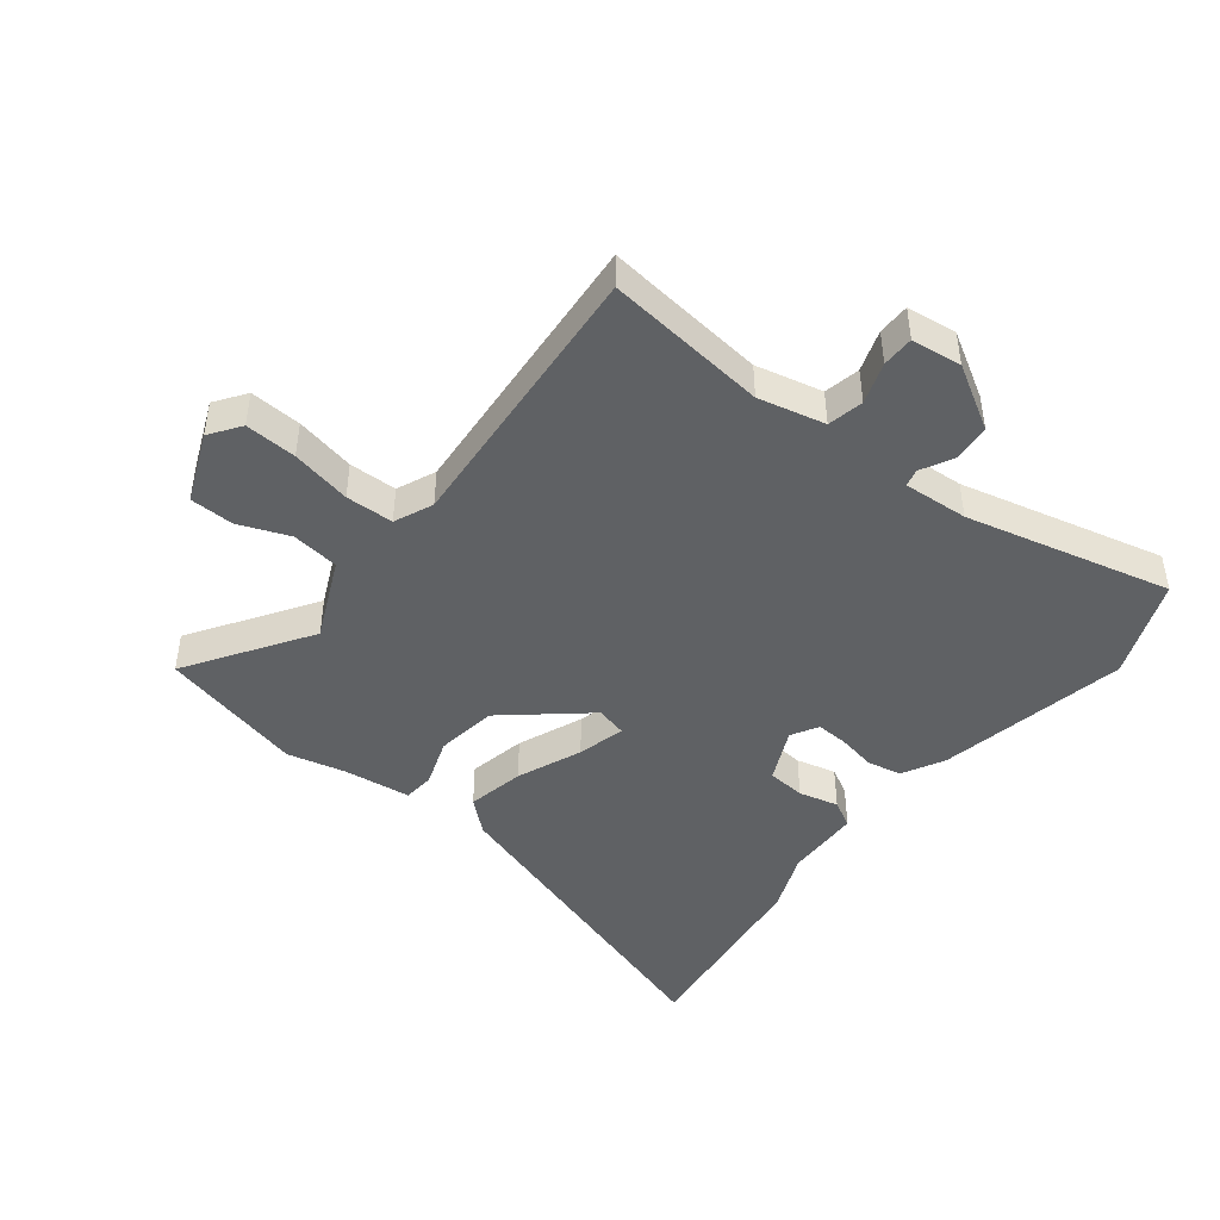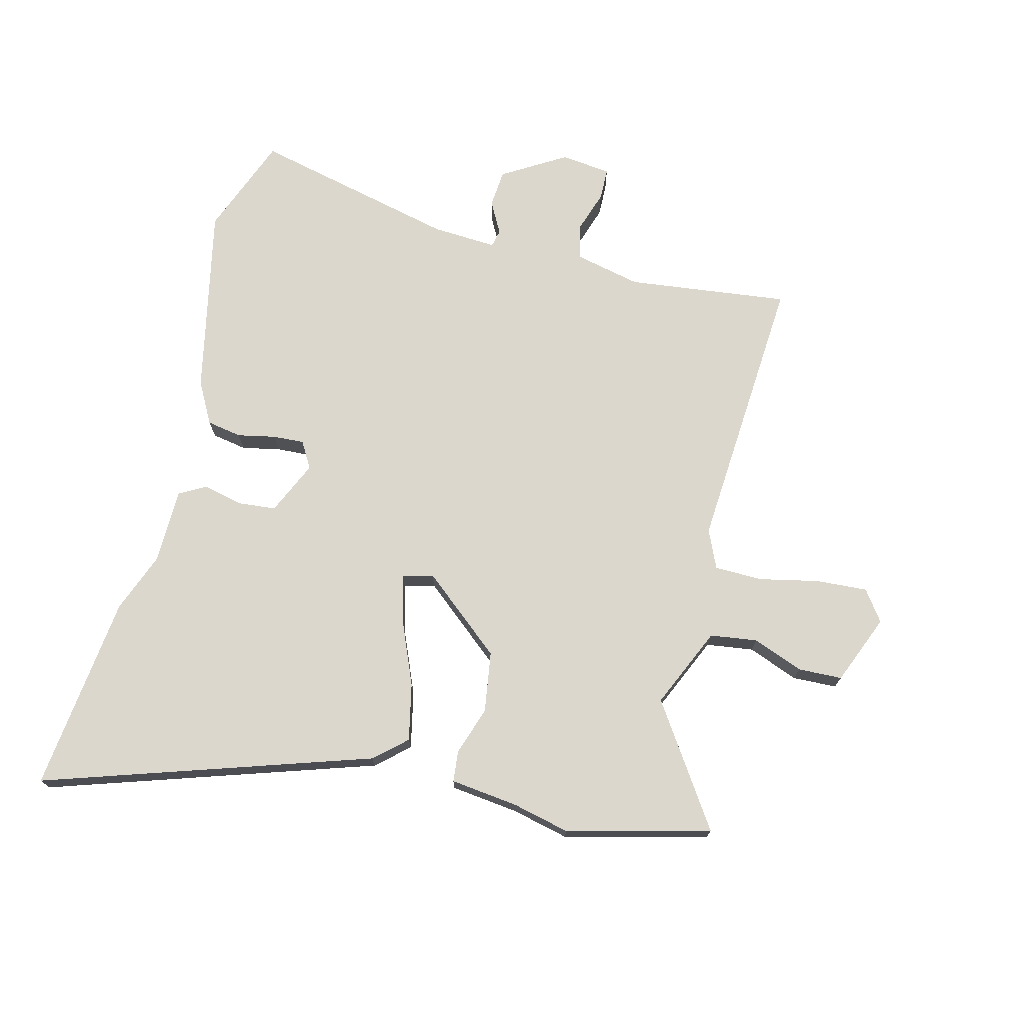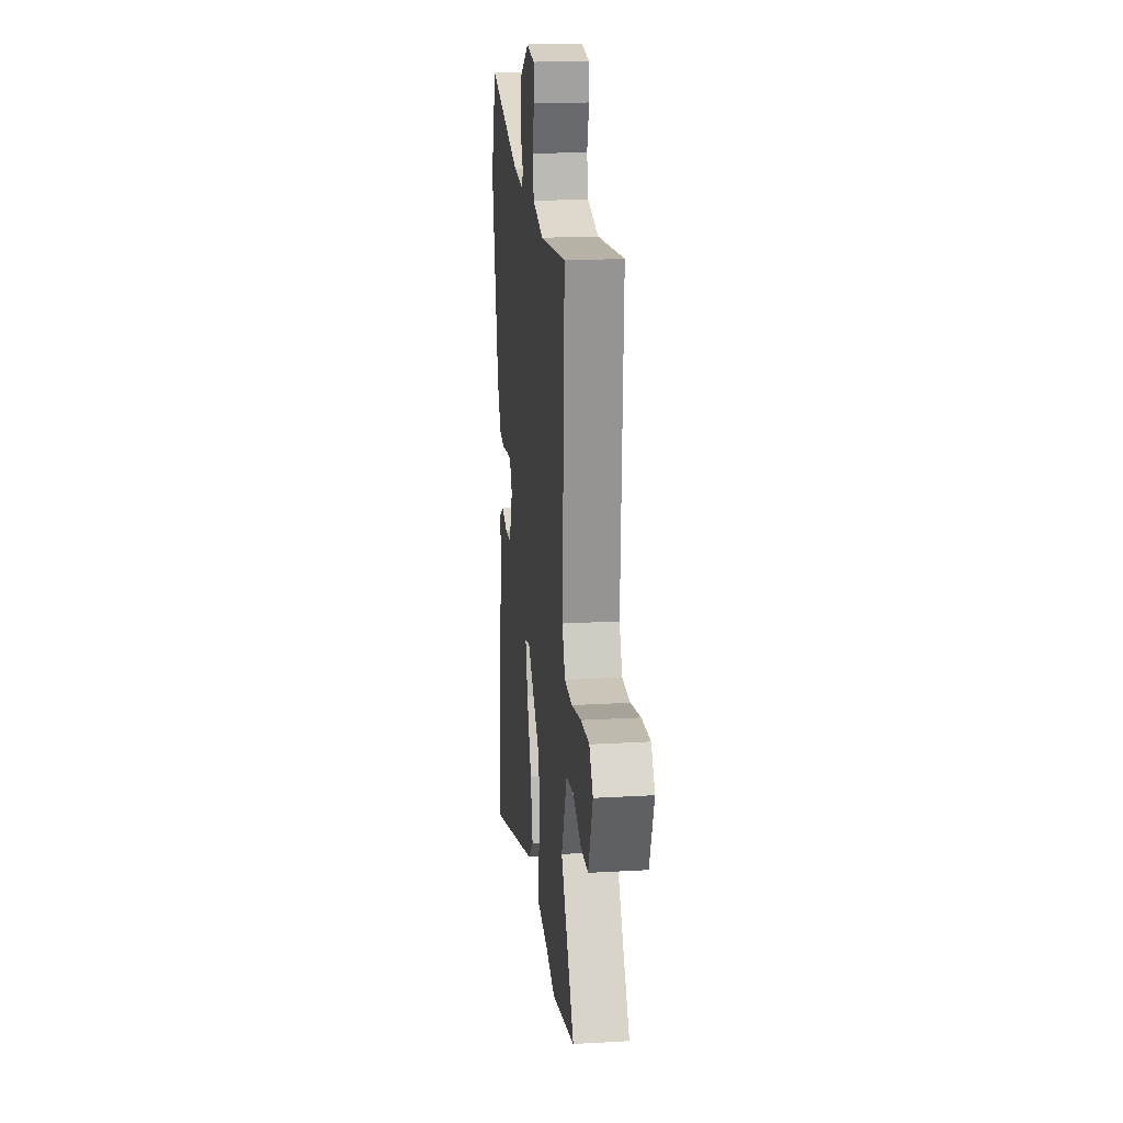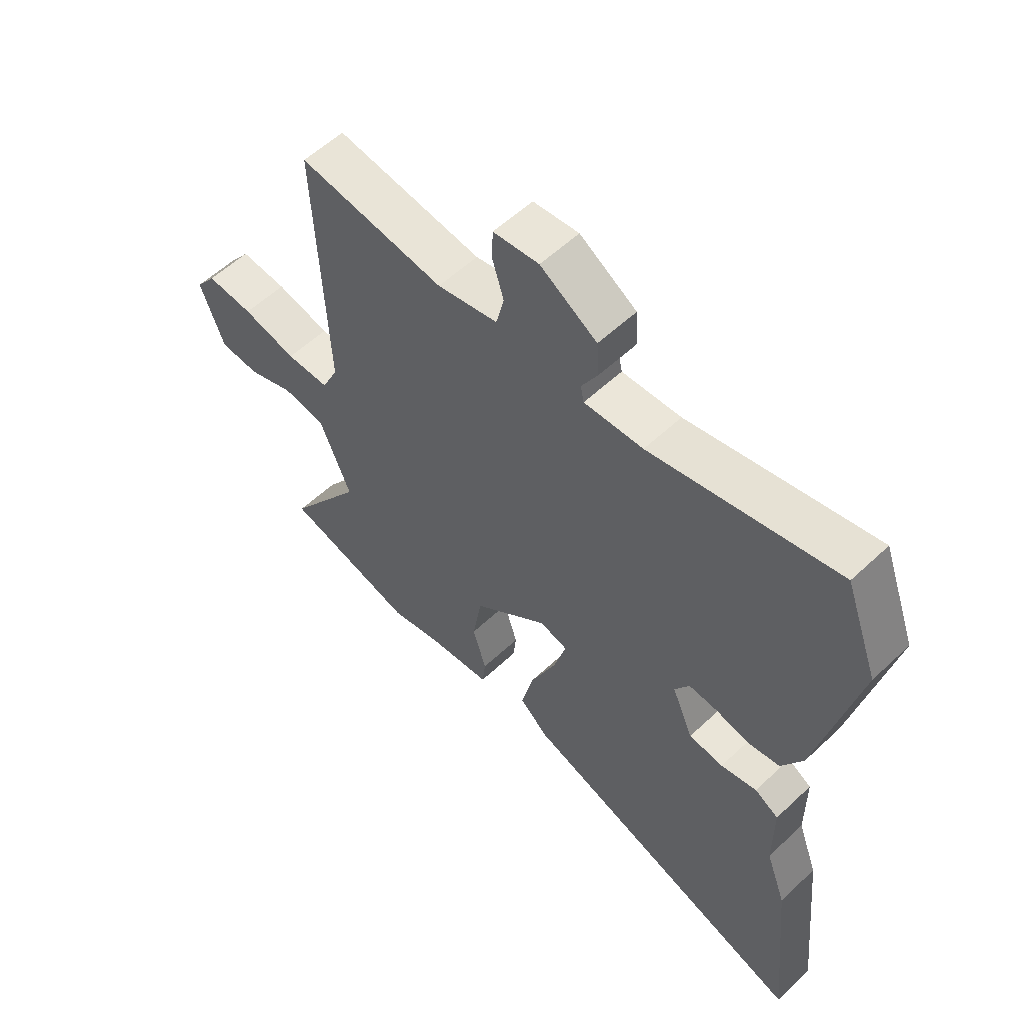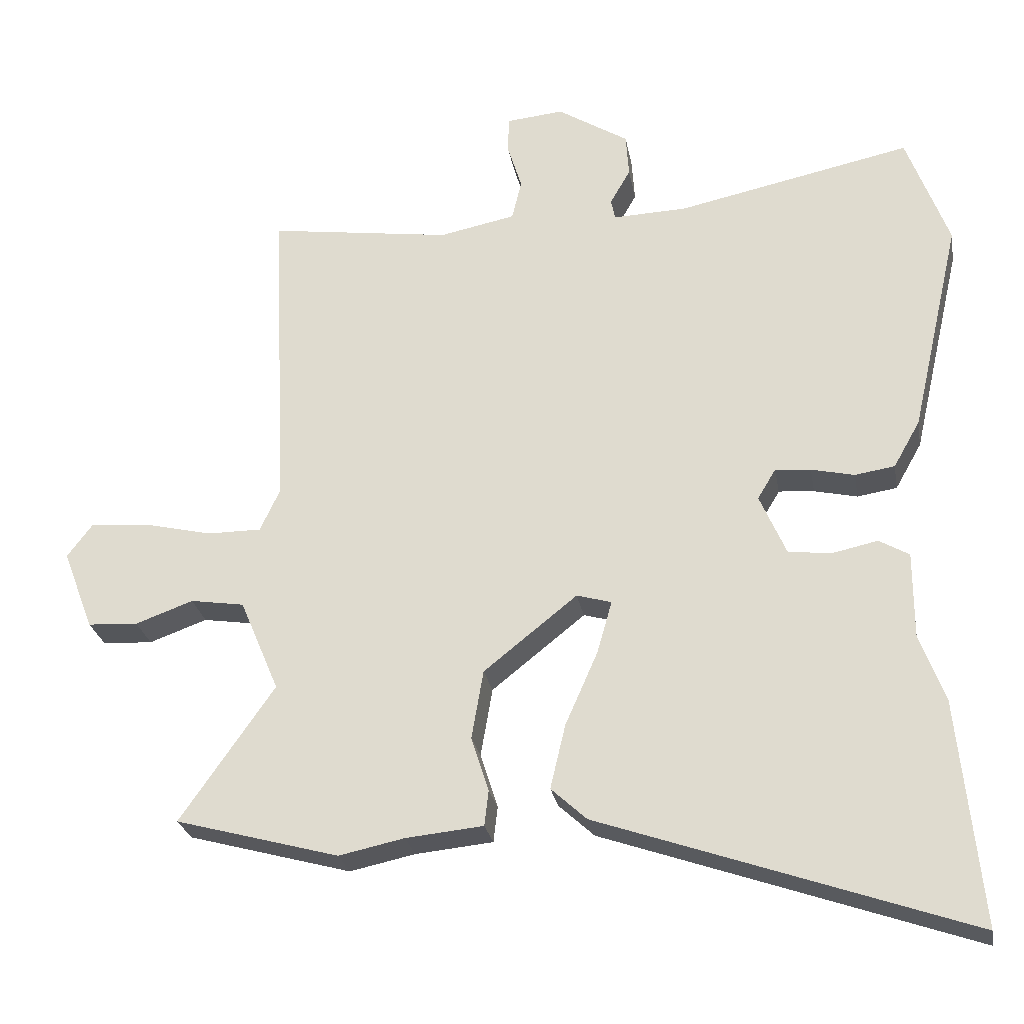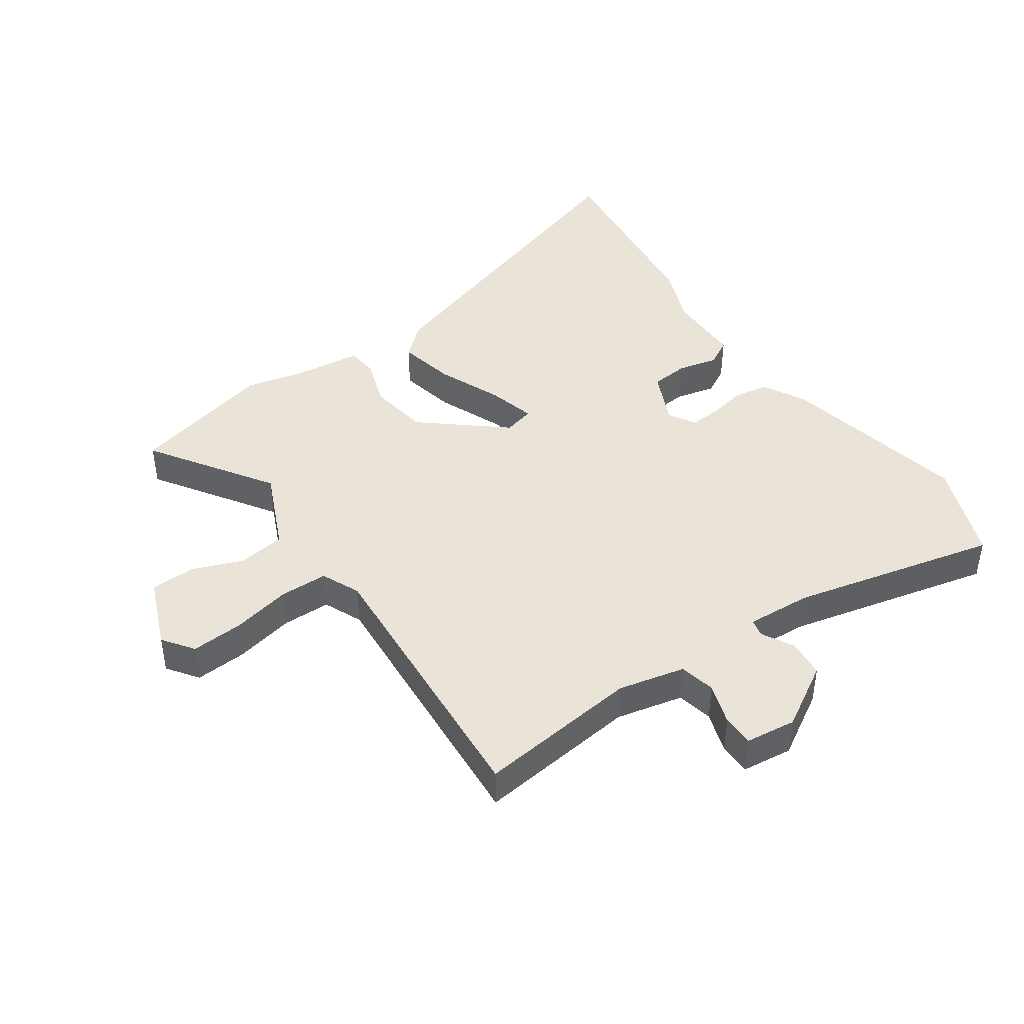
<metadata>
{"format":"obj","ext":"obj","renderer":"f3d","projection":"perspective","resolution":1024,"background":"white","views":[{"elev":-45.4,"azim":-36.5,"up":"+Y"},{"elev":73.2,"azim":-164.7,"up":"+Y"},{"elev":20.4,"azim":-96.0,"up":"+Z"},{"elev":56.5,"azim":45.5,"up":"+Z"},{"elev":-26.2,"azim":10.0,"up":"+Z"},{"elev":43.5,"azim":-33.5,"up":"+Y"}]}
</metadata>
<code>
v 0.488 0.07 0.532
v 0.548 0.07 0.369
v 0.477 0.07 0.061
v 0.439 0.07 -0.006
v 0.382 0.07 -0.015
v 0.32 0.07 -0.001
v 0.269 0.07 0.003
v 0.243 0.07 -0.04
v 0.281 0.07 -0.128
v 0.343 0.07 -0.135
v 0.408 0.07 -0.121
v 0.451 0.07 -0.146
v 0.451 0.07 -0.27
v 0.487 0.07 -0.368
v 0.519 0.07 -0.691
v -0.01 0.07 -0.507
v -0.061 0.07 -0.46
v -0.039 0.07 -0.367
v 0.007 0.07 -0.263
v 0.029 0.07 -0.186
v -0.021 0.07 -0.172
v -0.155 0.07 -0.279
v -0.172 0.07 -0.378
v -0.147 0.07 -0.457
v -0.153 0.07 -0.508
v -0.264 0.07 -0.519
v -0.358 0.07 -0.539
v -0.592 0.07 -0.475
v -0.457 0.07 -0.281
v -0.513 0.07 -0.148
v -0.59 0.07 -0.136
v -0.673 0.07 -0.166
v -0.745 0.07 -0.162
v -0.789 0.07 -0.047
v -0.752 0.07 0.002
v -0.668 0.07 -0.005
v -0.571 0.07 -0.028
v -0.493 0.07 -0.028
v -0.464 0.07 0.034
v -0.486 0.07 0.492
v -0.223 0.07 0.455
v -0.114 0.07 0.477
v -0.1 0.07 0.535
v -0.121 0.07 0.603
v -0.119 0.07 0.655
v -0.037 0.07 0.663
v 0.065 0.07 0.599
v 0.069 0.07 0.537
v 0.04 0.07 0.486
v 0.046 0.07 0.457
v 0.152 0.07 0.461
v 0.488 0 0.532
v 0.548 0 0.369
v 0.477 0 0.061
v 0.439 0 -0.006
v 0.382 0 -0.015
v 0.32 0 -0.001
v 0.269 0 0.003
v 0.243 0 -0.04
v 0.281 0 -0.128
v 0.343 0 -0.135
v 0.408 0 -0.121
v 0.451 0 -0.146
v 0.451 0 -0.27
v 0.487 0 -0.368
v 0.519 0 -0.691
v -0.01 0 -0.507
v -0.061 0 -0.46
v -0.039 0 -0.367
v 0.007 0 -0.263
v 0.029 0 -0.186
v -0.021 0 -0.172
v -0.155 0 -0.279
v -0.172 0 -0.378
v -0.147 0 -0.457
v -0.153 0 -0.508
v -0.264 0 -0.519
v -0.358 0 -0.539
v -0.592 0 -0.475
v -0.457 0 -0.281
v -0.513 0 -0.148
v -0.59 0 -0.136
v -0.673 0 -0.166
v -0.745 0 -0.162
v -0.789 0 -0.047
v -0.752 0 0.002
v -0.668 0 -0.005
v -0.571 0 -0.028
v -0.493 0 -0.028
v -0.464 0 0.034
v -0.486 0 0.492
v -0.223 0 0.455
v -0.114 0 0.477
v -0.1 0 0.535
v -0.121 0 0.603
v -0.119 0 0.655
v -0.037 0 0.663
v 0.065 0 0.599
v 0.069 0 0.537
v 0.04 0 0.486
v 0.046 0 0.457
v 0.152 0 0.461
f 46 47 48 49
f 46 49 50
f 43 44 45 46
f 42 43 46 50
f 41 42 50
f 39 40 41
f 38 39 41 50
f 34 35 36 37
f 34 37 38
f 31 32 33 34
f 30 31 34 38
f 29 30 38 50
f 26 27 28 29
f 23 24 25 26
f 22 23 26 29
f 21 22 29 50
f 16 17 18 19
f 16 19 20
f 13 14 15 16
f 13 16 20
f 10 11 12 13
f 9 10 13 20
f 8 9 20 21
f 3 4 5 6
f 3 6 7
f 51 1 2 3
f 51 3 7
f 21 50 51
f 7 8 21 51
f 100 99 98 97
f 101 100 97
f 97 96 95 94
f 101 97 94 93
f 101 93 92
f 92 91 90
f 101 92 90 89
f 88 87 86 85
f 89 88 85
f 85 84 83 82
f 89 85 82 81
f 101 89 81 80
f 80 79 78 77
f 77 76 75 74
f 80 77 74 73
f 101 80 73 72
f 70 69 68 67
f 71 70 67
f 67 66 65 64
f 71 67 64
f 64 63 62 61
f 71 64 61 60
f 72 71 60 59
f 57 56 55 54
f 58 57 54
f 54 53 52 102
f 58 54 102
f 102 101 72
f 102 72 59 58
f 1 52 53 2
f 2 53 54 3
f 3 54 55 4
f 4 55 56 5
f 5 56 57 6
f 6 57 58 7
f 7 58 59 8
f 8 59 60 9
f 9 60 61 10
f 10 61 62 11
f 11 62 63 12
f 12 63 64 13
f 13 64 65 14
f 14 65 66 15
f 15 66 67 16
f 16 67 68 17
f 17 68 69 18
f 18 69 70 19
f 19 70 71 20
f 20 71 72 21
f 21 72 73 22
f 22 73 74 23
f 23 74 75 24
f 24 75 76 25
f 25 76 77 26
f 26 77 78 27
f 27 78 79 28
f 28 79 80 29
f 29 80 81 30
f 30 81 82 31
f 31 82 83 32
f 32 83 84 33
f 33 84 85 34
f 34 85 86 35
f 35 86 87 36
f 36 87 88 37
f 37 88 89 38
f 38 89 90 39
f 39 90 91 40
f 40 91 92 41
f 41 92 93 42
f 42 93 94 43
f 43 94 95 44
f 44 95 96 45
f 45 96 97 46
f 46 97 98 47
f 47 98 99 48
f 48 99 100 49
f 49 100 101 50
f 50 101 102 51
f 51 102 52 1

</code>
